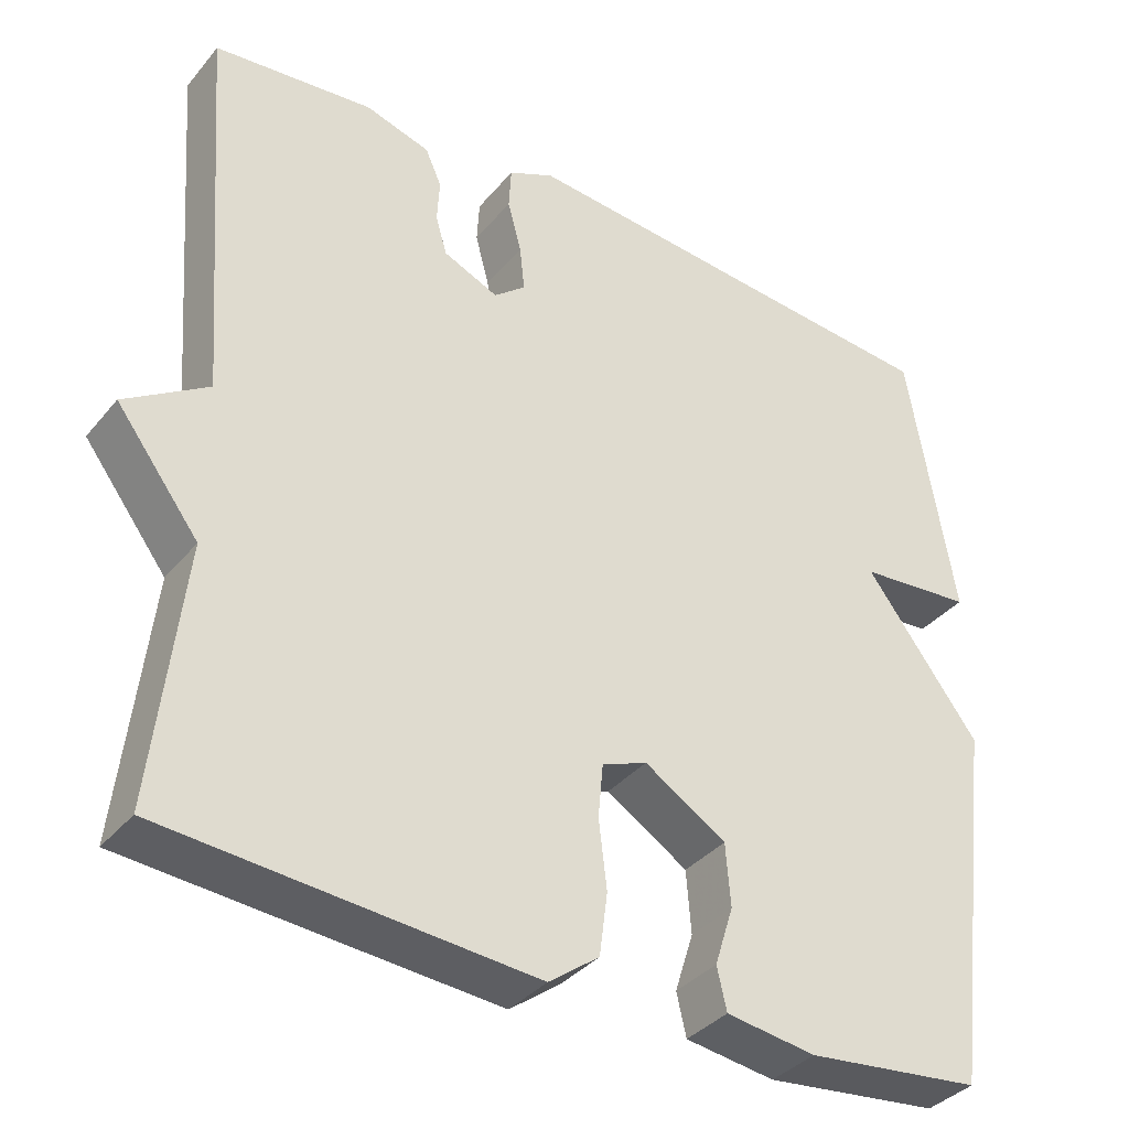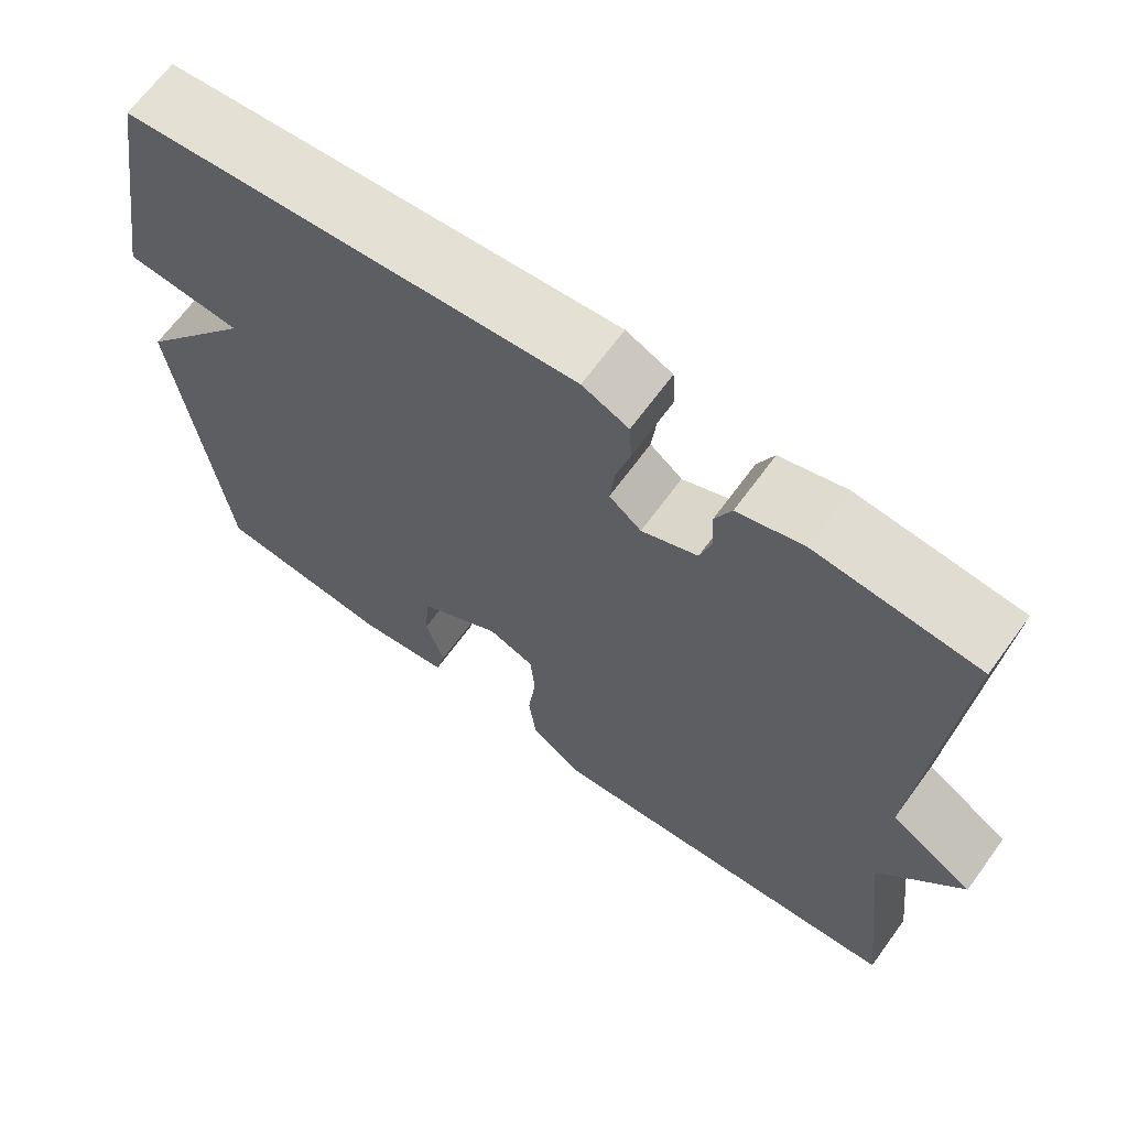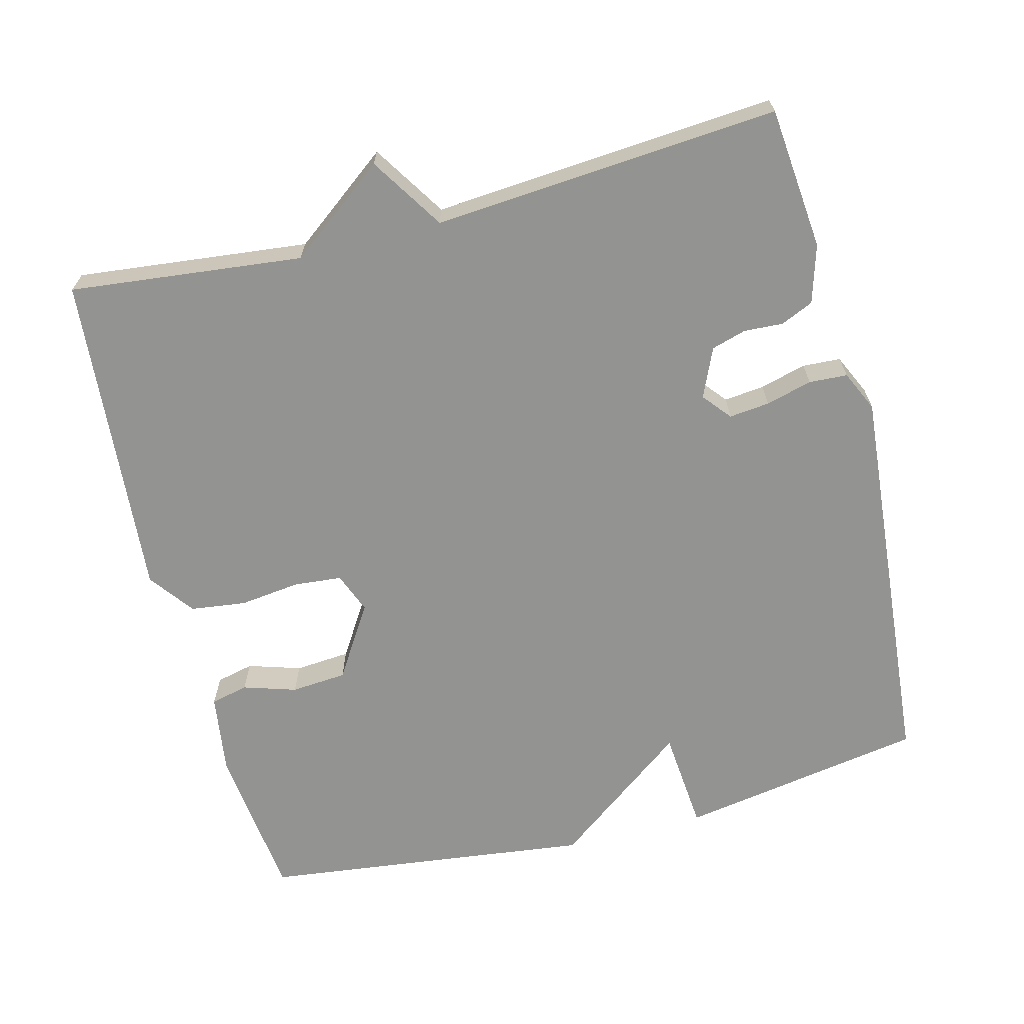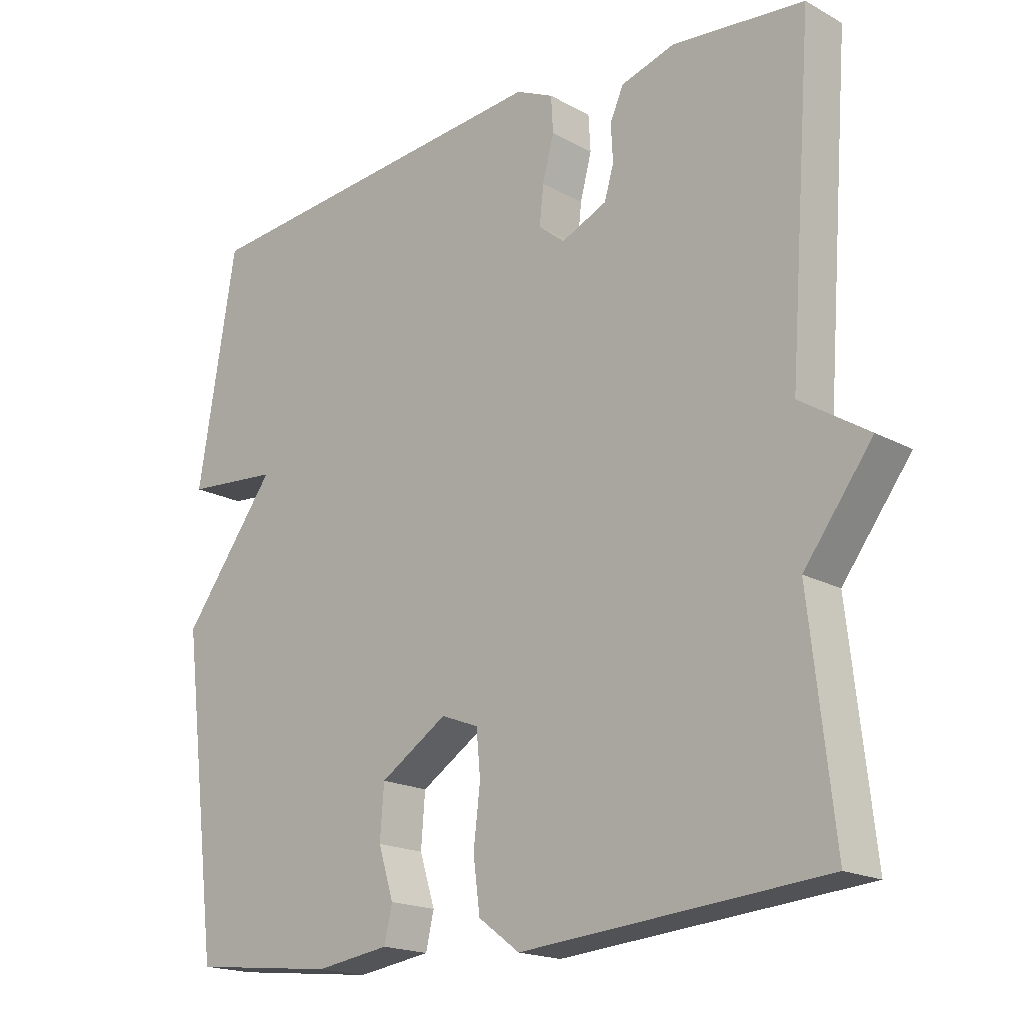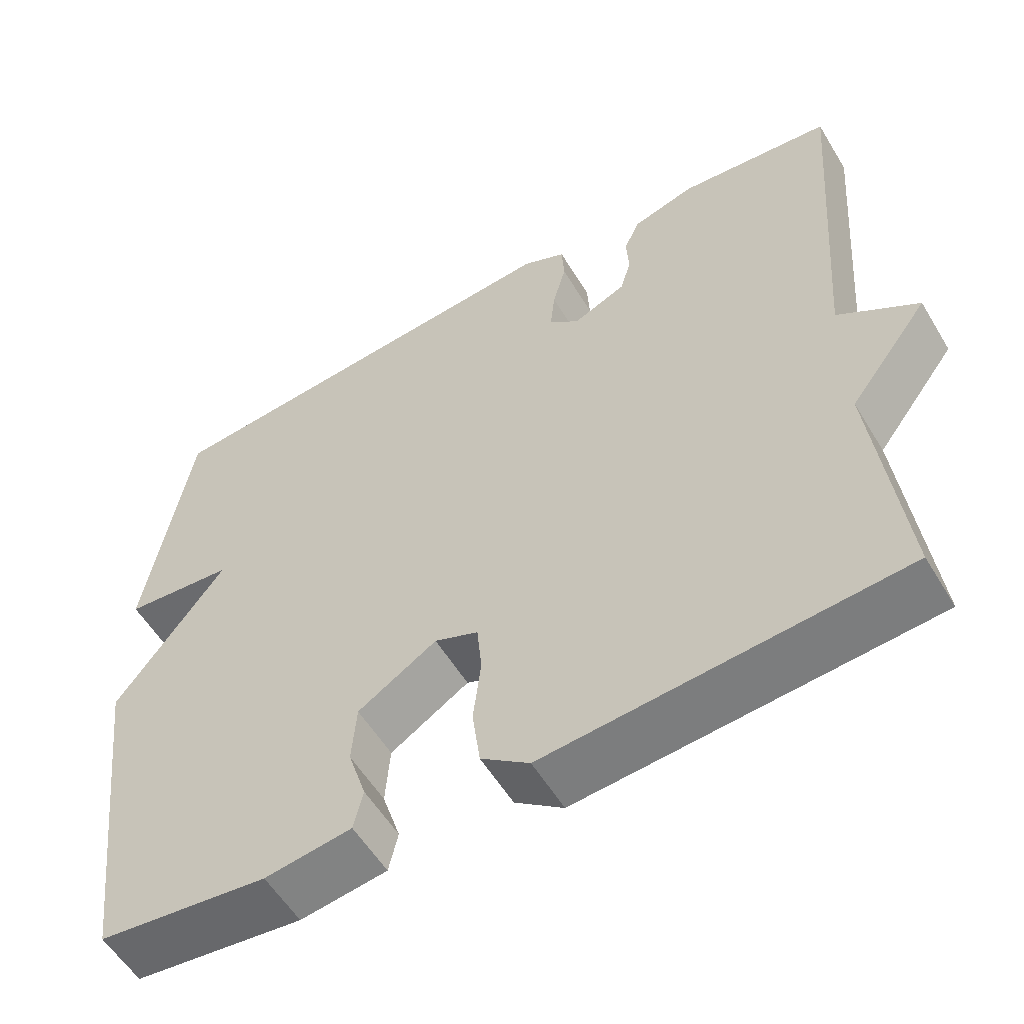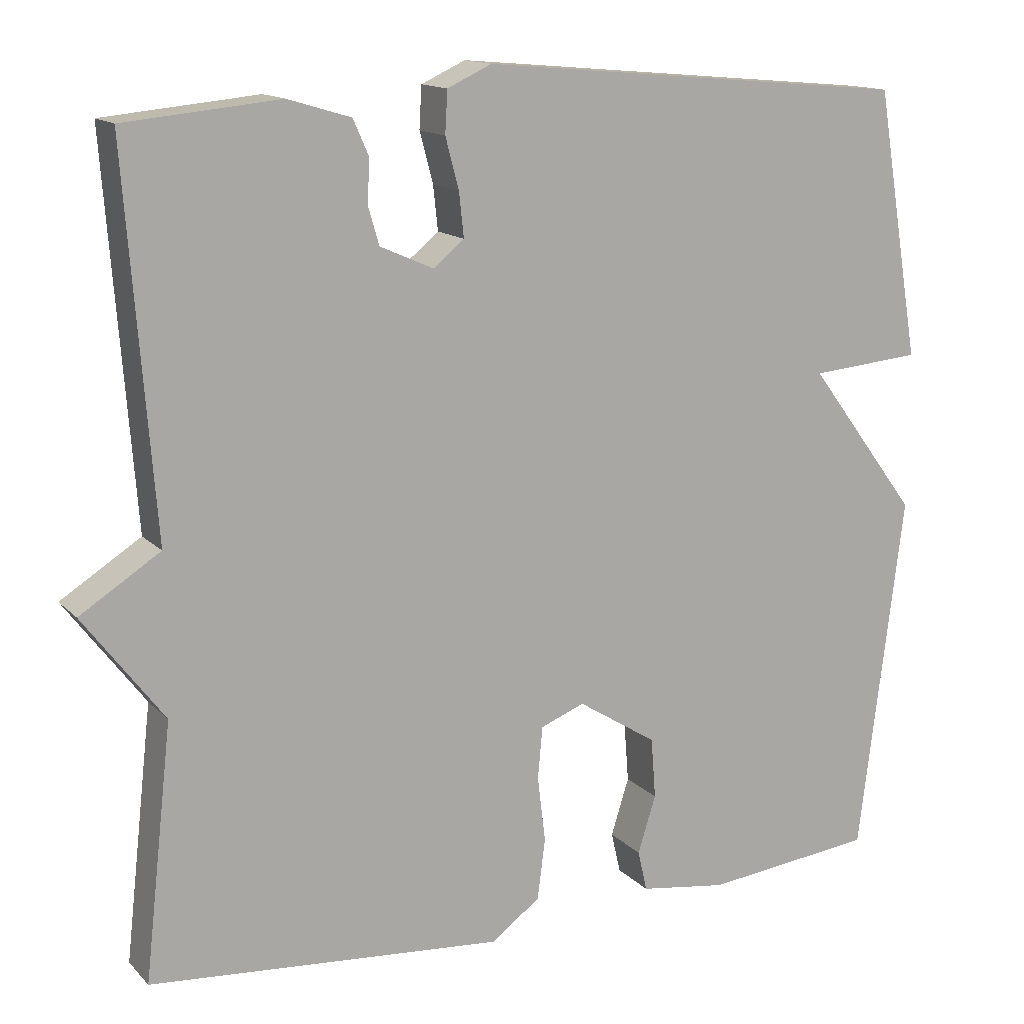
<metadata>
{"format":"obj","ext":"obj","renderer":"f3d","projection":"perspective","resolution":1024,"background":"white","views":[{"elev":-36.2,"azim":-34.2,"up":"+Z"},{"elev":66.7,"azim":-143.9,"up":"+Z"},{"elev":-66.6,"azim":-75.5,"up":"+Y"},{"elev":-18.4,"azim":-136.5,"up":"+Z"},{"elev":-56.3,"azim":-149.2,"up":"+Z"},{"elev":14.2,"azim":-27.0,"up":"+Z"}]}
</metadata>
<code>
v 0.5 0.07 0.5
v 0.557 0.07 0.159
v 0.416 0.07 0.147
v 0.557 0.07 -0.041
v 0.5 0.07 -0.5
v 0.283 0.07 -0.524
v 0.172 0.07 -0.508
v 0.16 0.07 -0.456
v 0.183 0.07 -0.383
v 0.177 0.07 -0.306
v 0.076 0.07 -0.242
v 0.02 0.07 -0.264
v 0.014 0.07 -0.33
v 0.024 0.07 -0.414
v 0.014 0.07 -0.491
v -0.048 0.07 -0.537
v -0.5 0.07 -0.5
v -0.464 0.07 -0.178
v -0.566 0.07 -0.043
v -0.464 0.07 0.022
v -0.5 0.07 0.5
v -0.303 0.07 0.519
v -0.223 0.07 0.495
v -0.203 0.07 0.45
v -0.206 0.07 0.396
v -0.192 0.07 0.348
v -0.124 0.07 0.318
v -0.085 0.07 0.35
v -0.091 0.07 0.406
v -0.108 0.07 0.47
v -0.105 0.07 0.523
v -0.049 0.07 0.549
v 0.5 0 0.5
v 0.557 0 0.159
v 0.416 0 0.147
v 0.557 0 -0.041
v 0.5 0 -0.5
v 0.283 0 -0.524
v 0.172 0 -0.508
v 0.16 0 -0.456
v 0.183 0 -0.383
v 0.177 0 -0.306
v 0.076 0 -0.242
v 0.02 0 -0.264
v 0.014 0 -0.33
v 0.024 0 -0.414
v 0.014 0 -0.491
v -0.048 0 -0.537
v -0.5 0 -0.5
v -0.464 0 -0.178
v -0.566 0 -0.043
v -0.464 0 0.022
v -0.5 0 0.5
v -0.303 0 0.519
v -0.223 0 0.495
v -0.203 0 0.45
v -0.206 0 0.396
v -0.192 0 0.348
v -0.124 0 0.318
v -0.085 0 0.35
v -0.091 0 0.406
v -0.108 0 0.47
v -0.105 0 0.523
v -0.049 0 0.549
f 1 2 3
f 32 1 3
f 31 32 3
f 30 31 3
f 29 30 3
f 4 5 6
f 3 4 6
f 29 3 6
f 28 29 6
f 27 28 6
f 23 24 25
f 22 23 25
f 21 22 25
f 20 21 25
f 20 25 26
f 18 19 20
f 18 20 26 27
f 17 18 27
f 16 17 27
f 15 16 27
f 14 15 27
f 13 14 27
f 6 7 8 9
f 6 9 10
f 27 6 10
f 12 13 27
f 11 12 27
f 10 11 27
f 35 34 33
f 35 33 64
f 35 64 63
f 35 63 62
f 35 62 61
f 38 37 36
f 38 36 35
f 38 35 61
f 38 61 60
f 38 60 59
f 57 56 55
f 57 55 54
f 57 54 53
f 57 53 52
f 58 57 52
f 52 51 50
f 59 58 52 50
f 59 50 49
f 59 49 48
f 59 48 47
f 59 47 46
f 59 46 45
f 41 40 39 38
f 42 41 38
f 42 38 59
f 59 45 44
f 59 44 43
f 59 43 42
f 1 33 34 2
f 2 34 35 3
f 3 35 36 4
f 4 36 37 5
f 5 37 38 6
f 6 38 39 7
f 7 39 40 8
f 8 40 41 9
f 9 41 42 10
f 10 42 43 11
f 11 43 44 12
f 12 44 45 13
f 13 45 46 14
f 14 46 47 15
f 15 47 48 16
f 16 48 49 17
f 17 49 50 18
f 18 50 51 19
f 19 51 52 20
f 20 52 53 21
f 21 53 54 22
f 22 54 55 23
f 23 55 56 24
f 24 56 57 25
f 25 57 58 26
f 26 58 59 27
f 27 59 60 28
f 28 60 61 29
f 29 61 62 30
f 30 62 63 31
f 31 63 64 32
f 32 64 33 1

</code>
